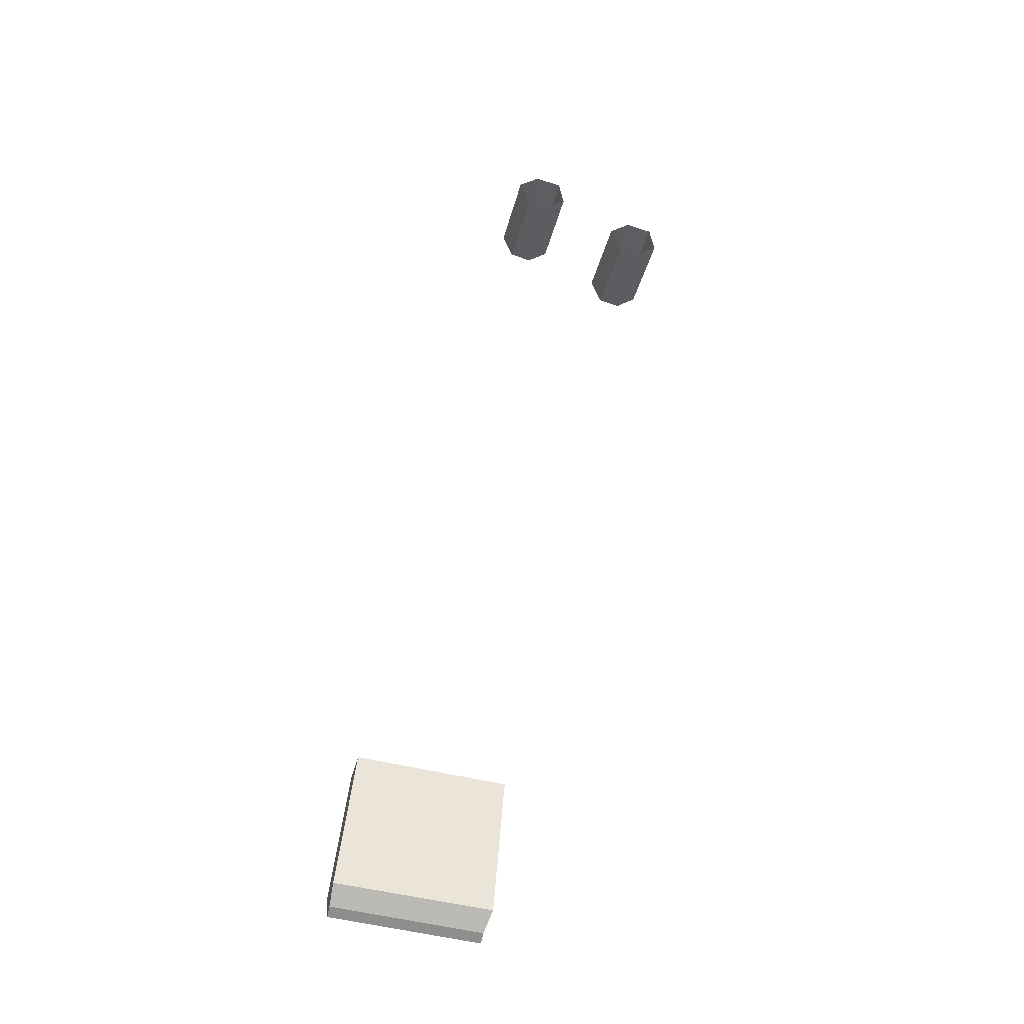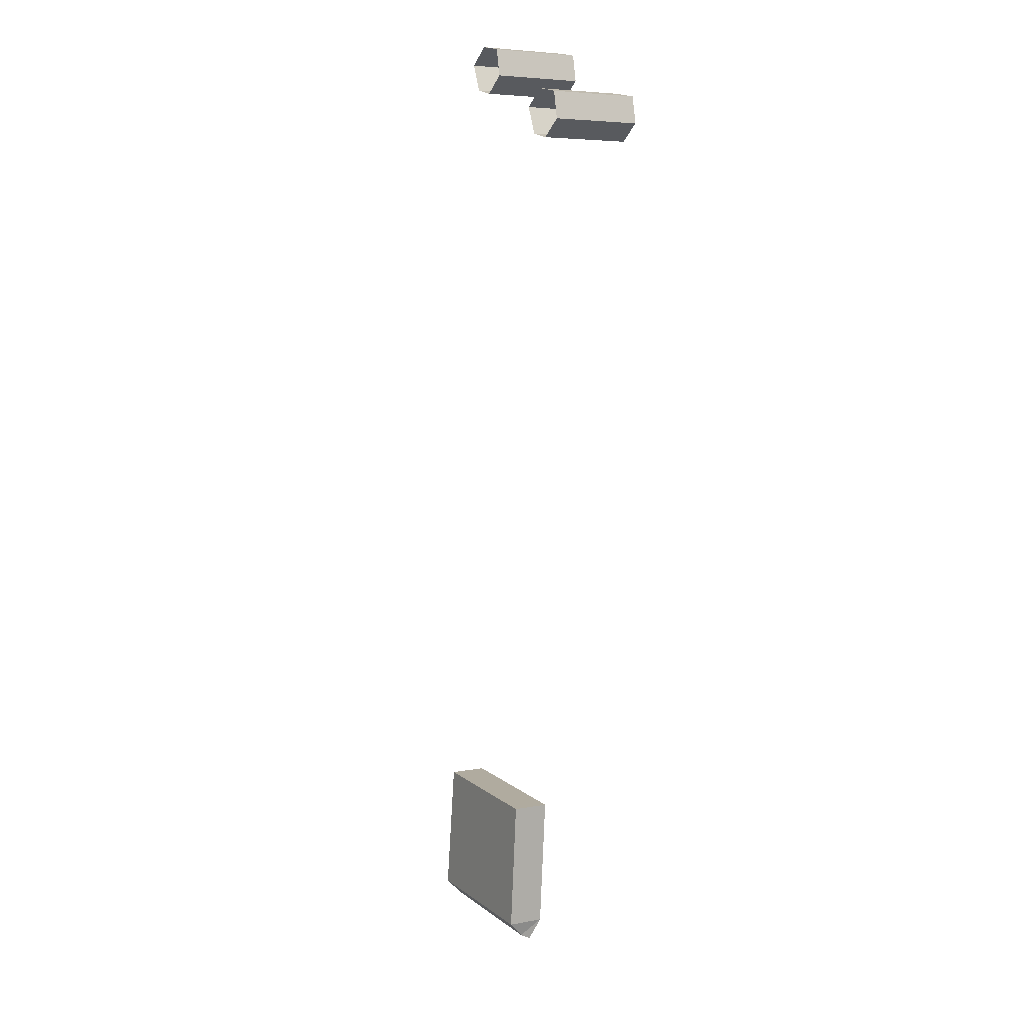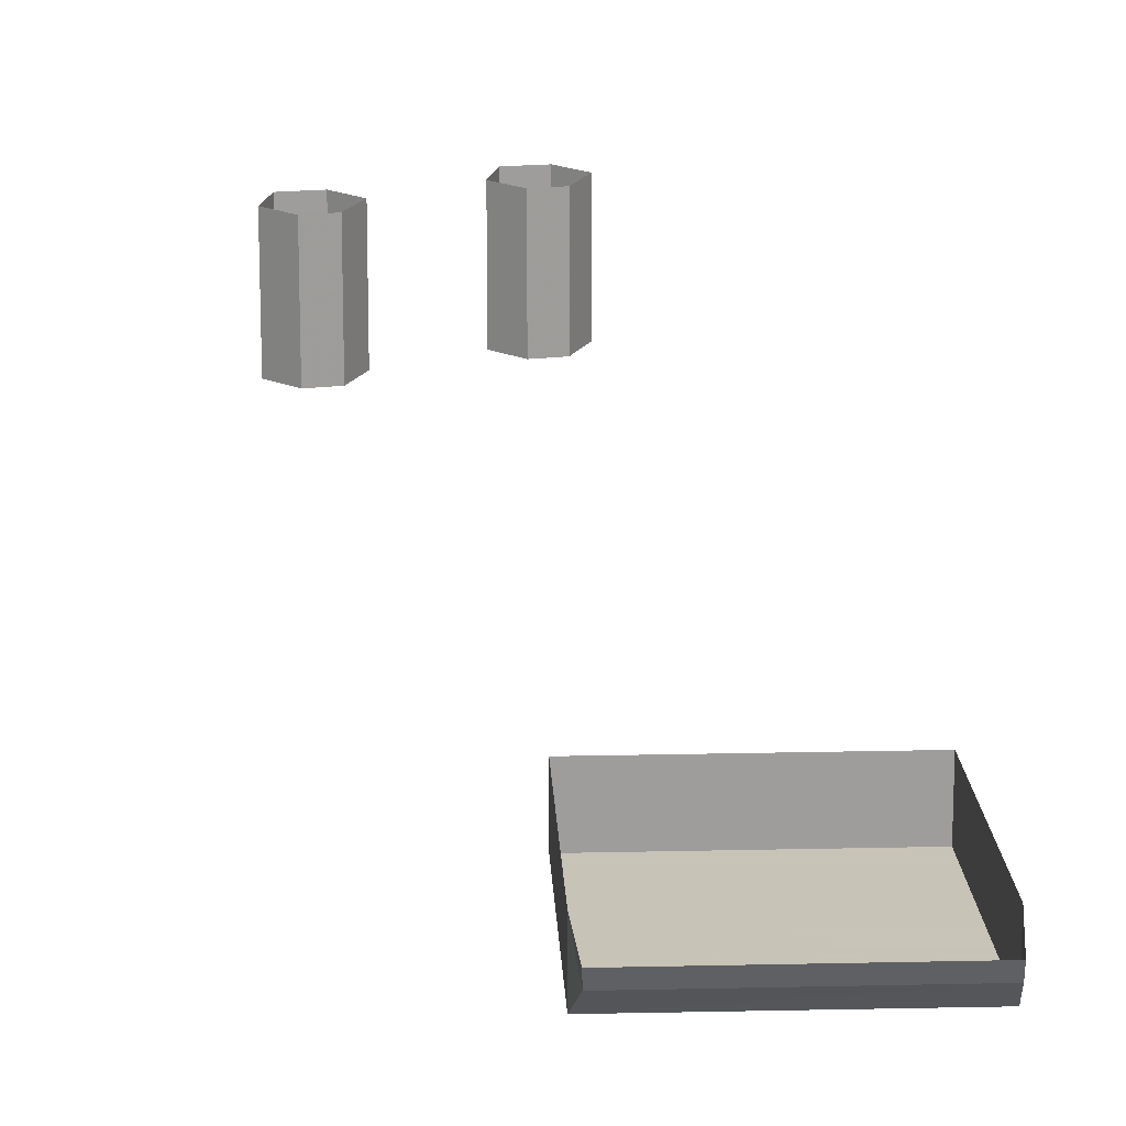
<metadata>
{"format":"obj","ext":"obj","renderer":"f3d","projection":"perspective","resolution":1024,"background":"white","views":[{"elev":-37.8,"azim":-13.4,"up":"+Z"},{"elev":5.8,"azim":60.1,"up":"+Z"},{"elev":19.8,"azim":-178.2,"up":"+Y"}]}
</metadata>
<code>
v 0.007812 -0.6016 0.625
v 0.007812 -0.7344 0.625
v -0.02344 -0.7344 0.6016
v -0.02344 -0.6016 0.6016
v -0.05469 -0.7344 0.6094
v -0.05469 -0.6016 0.6094
v -0.07031 -0.7344 0.6484
v -0.07031 -0.6016 0.6484
v -0.03906 -0.7344 0.6719
v -0.03906 -0.6016 0.6719
v 0 -0.7344 0.6641
v 0 -0.6016 0.6641
v -0.07812 -0.6016 -0.5156
v -0.07812 -0.6562 -0.5156
v -0.09375 -0.6562 -0.7109
v -0.09375 -0.6016 -0.7109
v -0.1016 -0.6328 -0.7344
v -0.1016 -0.6172 -0.7422
v -0.3125 -0.6172 -0.7266
v -0.3125 -0.6328 -0.7188
v -0.3125 -0.6016 -0.6953
v -0.3125 -0.6562 -0.6953
v -0.2891 -0.6562 -0.5
v -0.2891 -0.6016 -0.5
v 0.1719 -0.6016 0.5469
v 0.1719 -0.7344 0.5469
v 0.1406 -0.7344 0.5234
v 0.1406 -0.6016 0.5234
v 0.1094 -0.7344 0.5312
v 0.1094 -0.6016 0.5312
v 0.09375 -0.7344 0.5703
v 0.09375 -0.6016 0.5703
v 0.125 -0.7344 0.5938
v 0.125 -0.6016 0.5938
v 0.1641 -0.7344 0.5859
v 0.1641 -0.6016 0.5859
f 1 2 3
f 1 3 4
f 4 3 5
f 4 5 6
f 6 5 7
f 6 7 8
f 8 7 9
f 8 9 10
f 10 9 11
f 10 11 12
f 12 11 2
f 12 2 1
f 25 26 27
f 25 27 28
f 28 27 29
f 28 29 30
f 30 29 31
f 30 31 32
f 32 31 33
f 32 33 34
f 34 33 35
f 34 35 36
f 36 35 26
f 36 26 25
f 13 14 15
f 13 15 16
f 16 15 17
f 16 17 18
f 21 22 23
f 21 23 24
f 24 23 14
f 24 14 13
f 18 17 19
f 19 17 20
f 20 17 15
f 20 15 22
f 22 15 14
f 22 14 23
f 19 20 21
f 21 20 22

</code>
